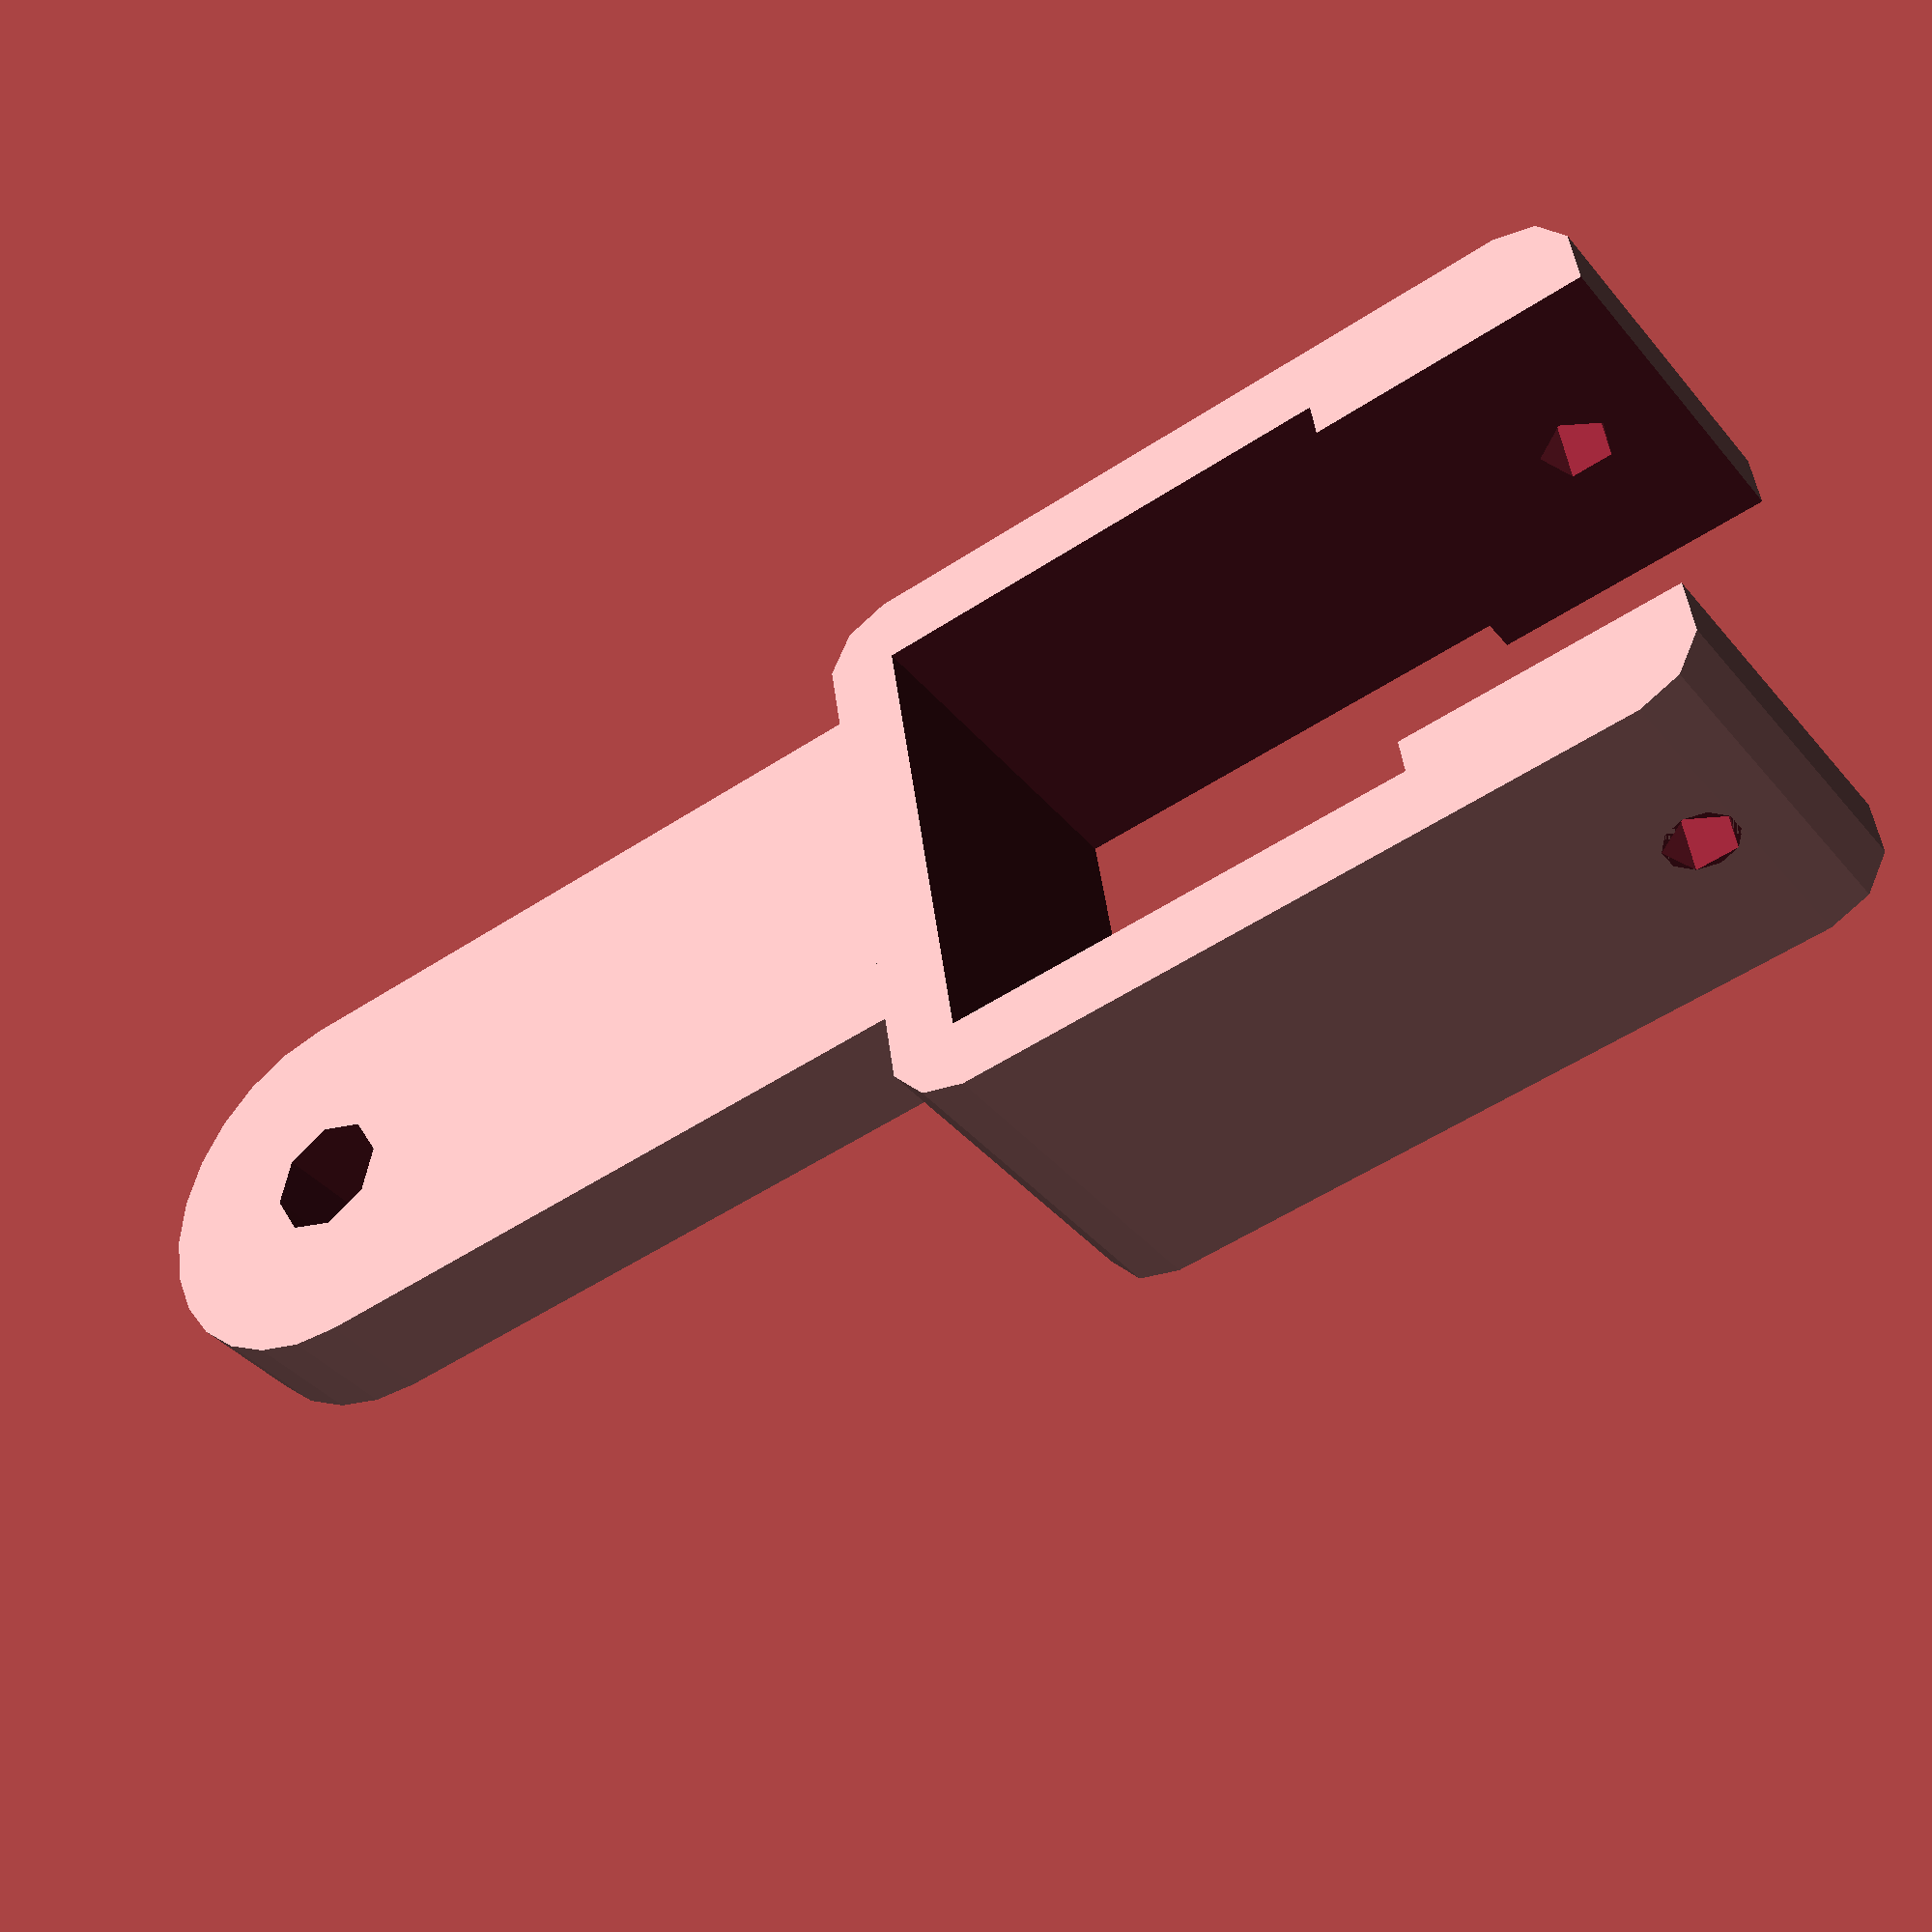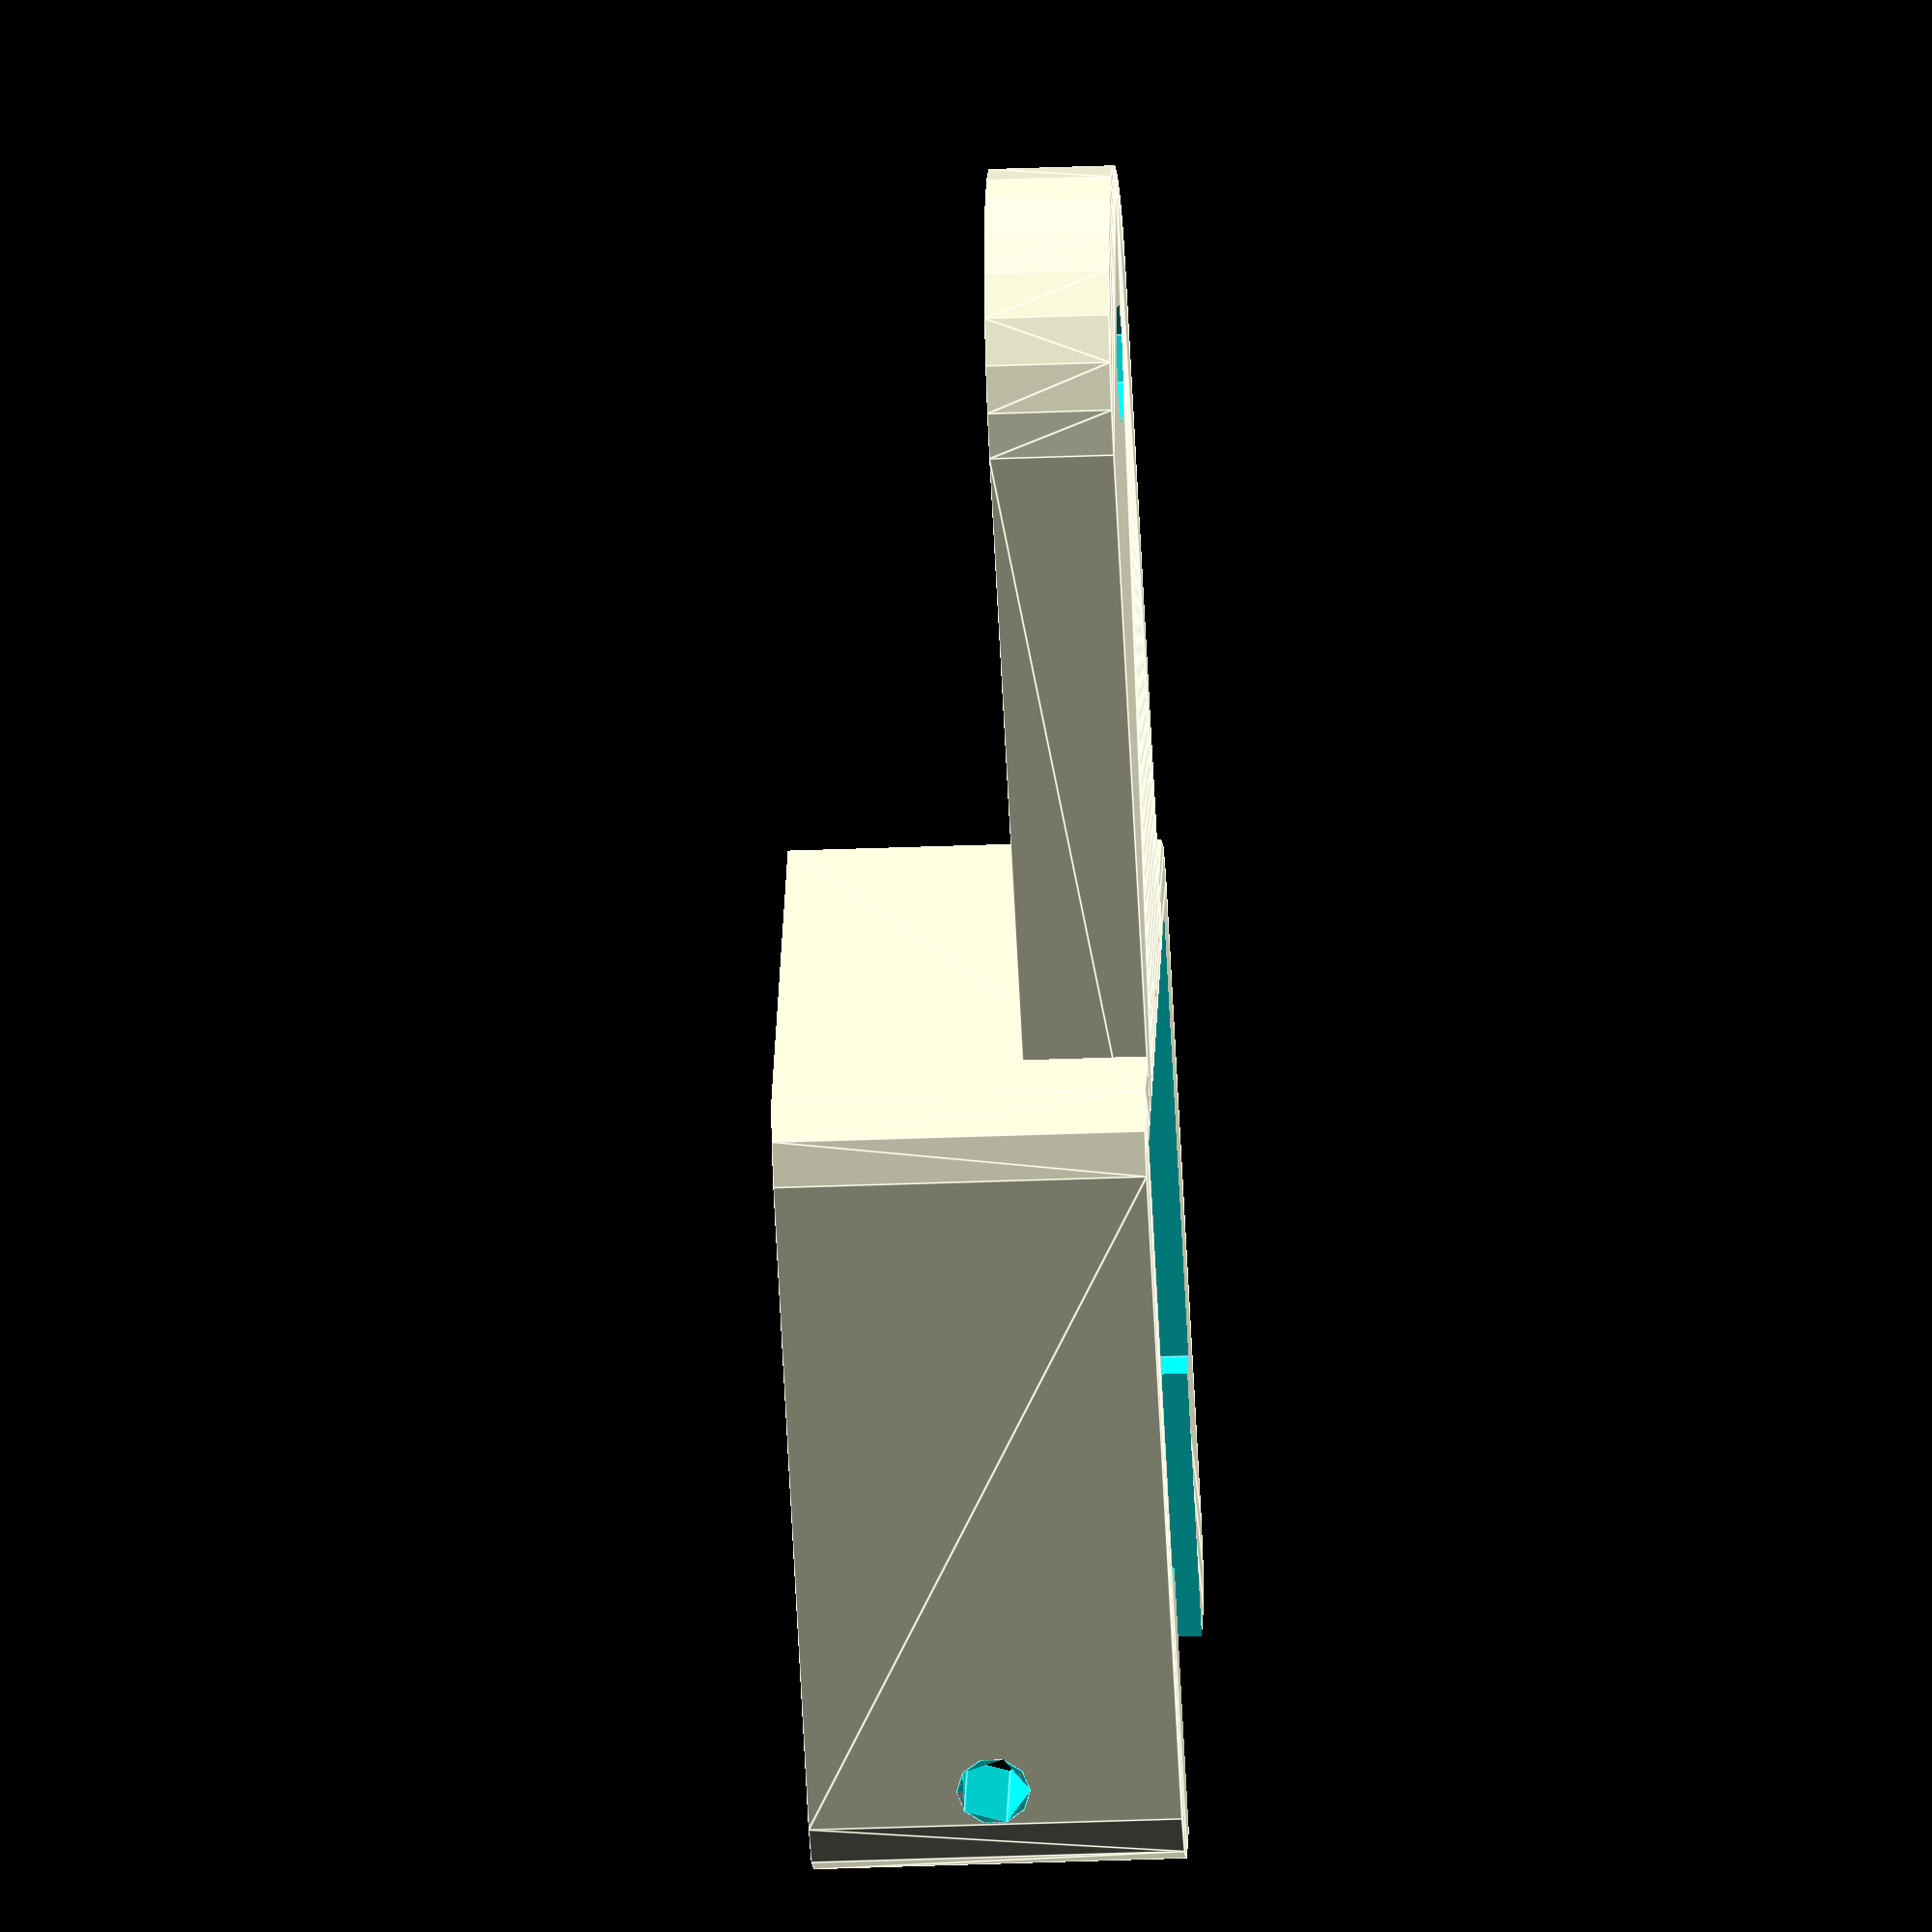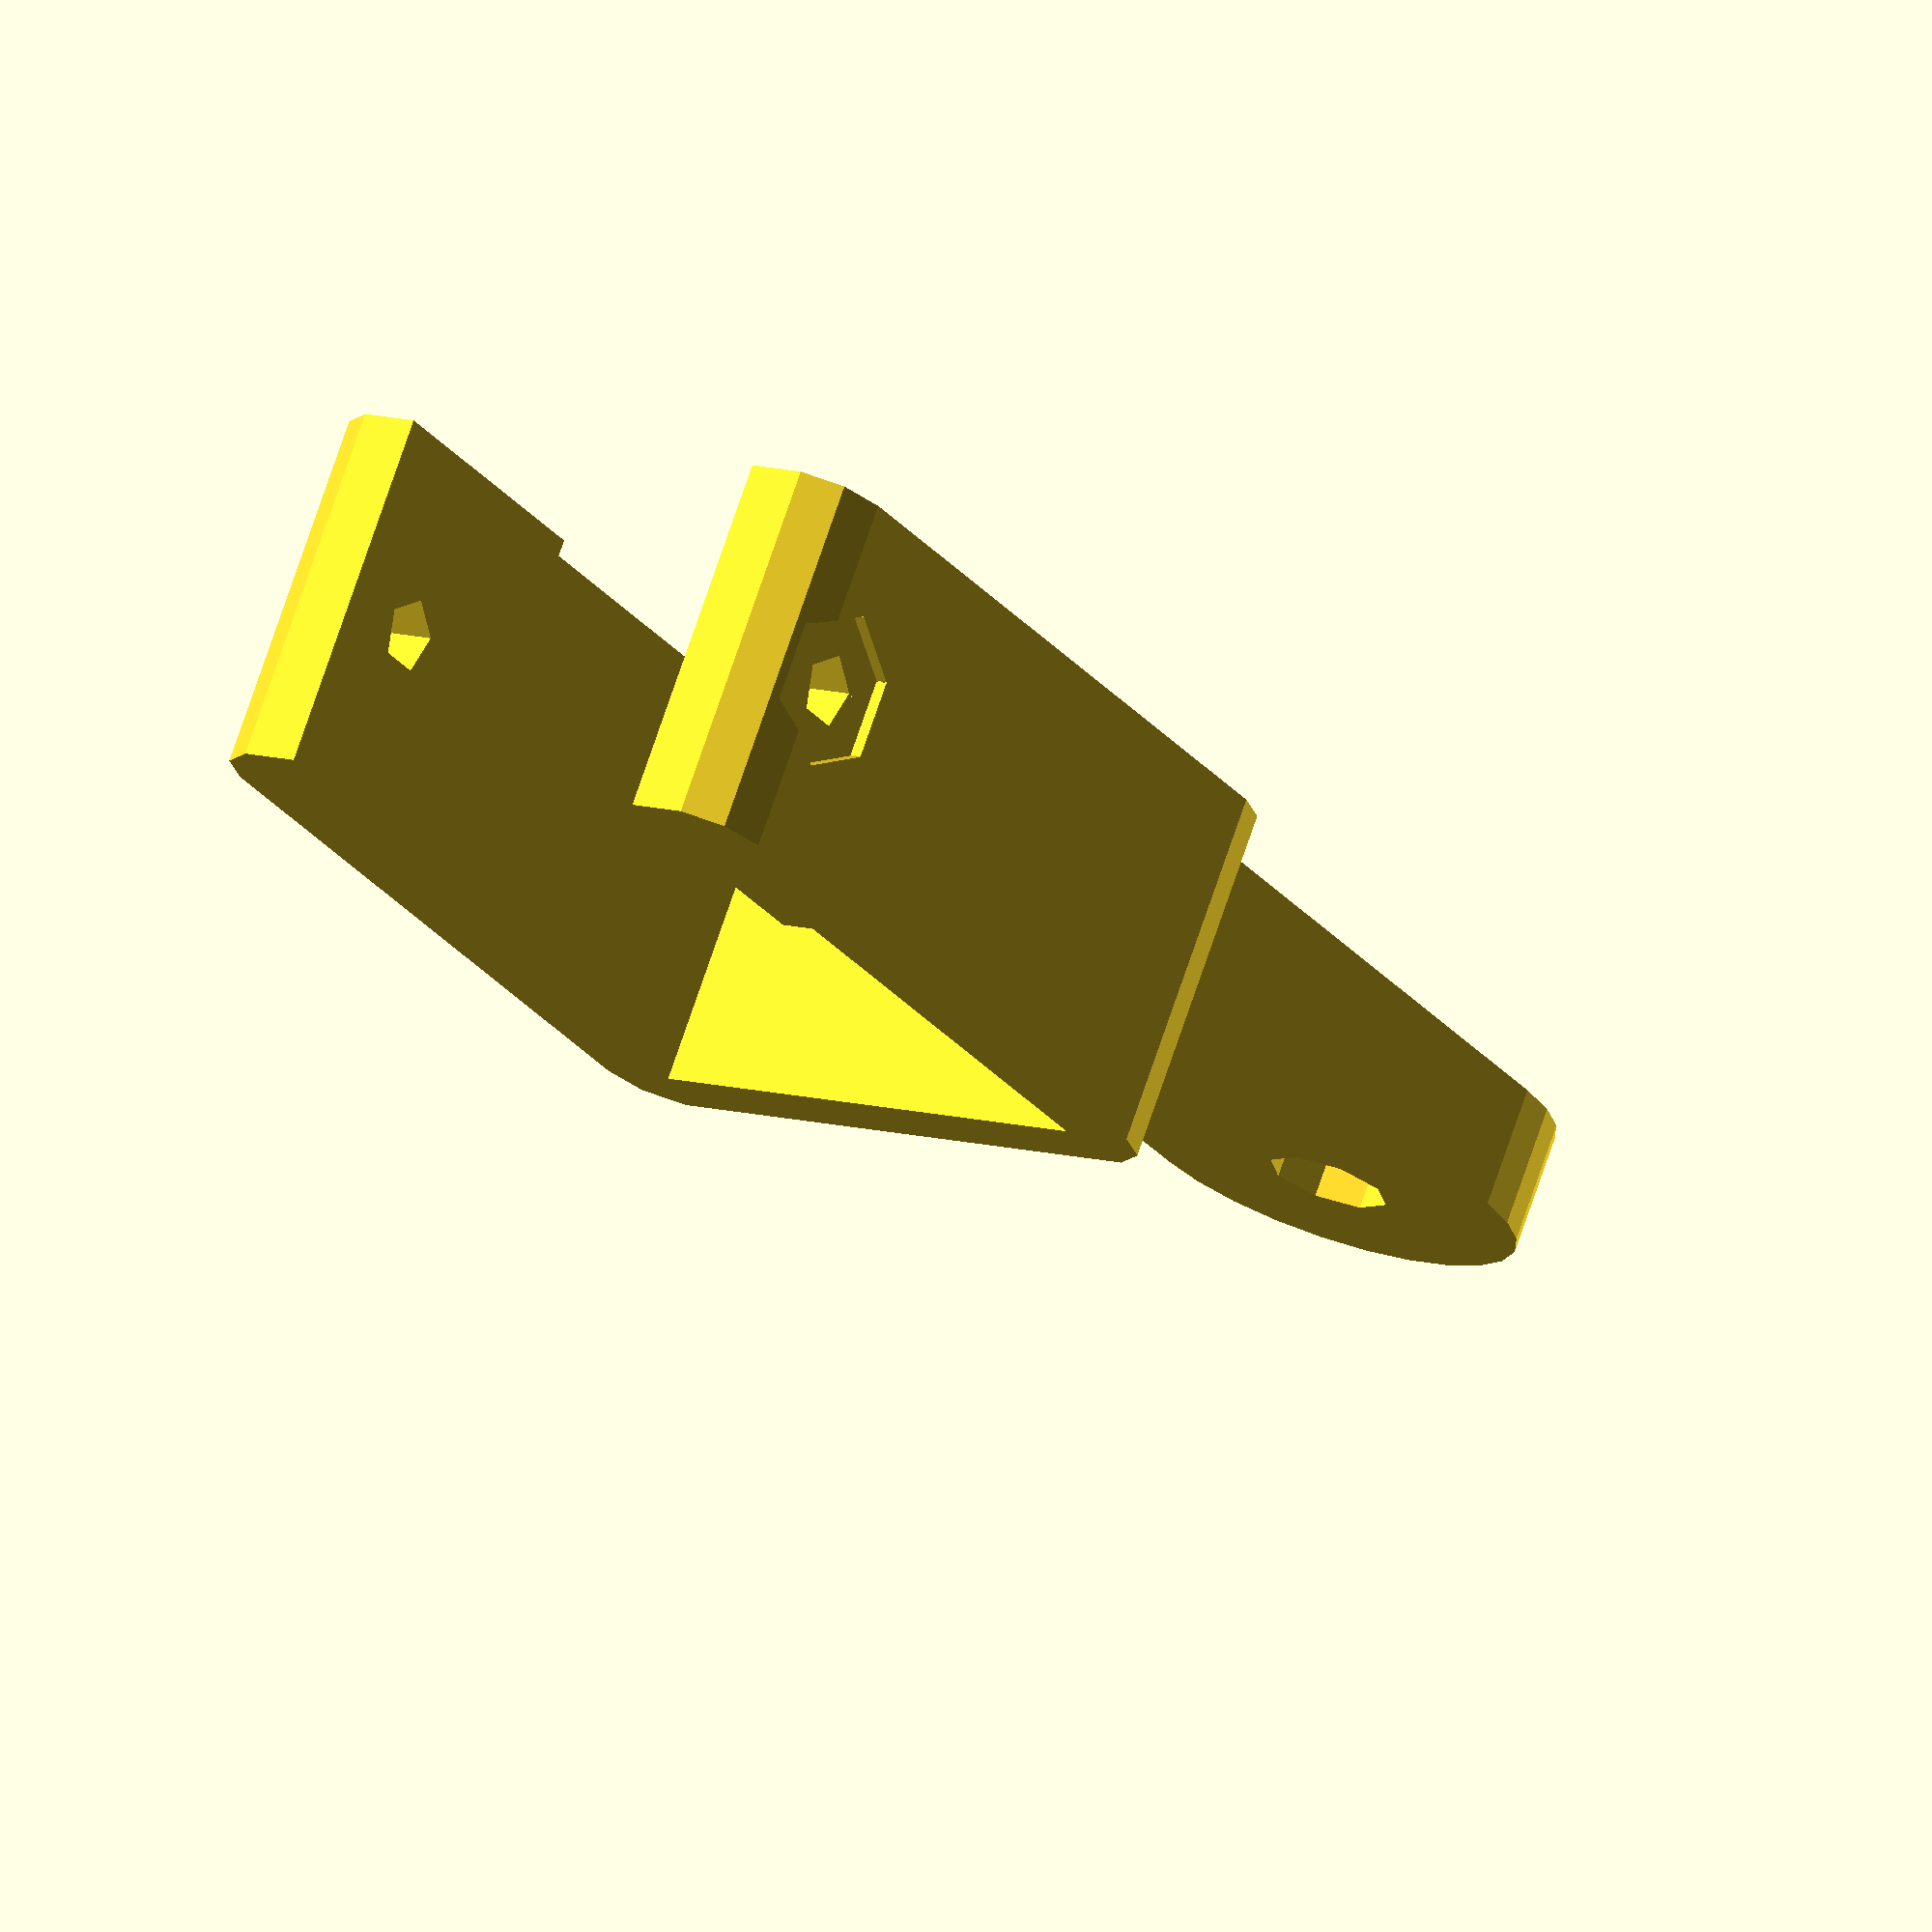
<openscad>
width = 15;
outer_hole_dia = 5;
expanded_part_width = 16;

// size is the XY plane size, height in Z
module hexagon(size, height) {
  boxWidth = size/1.75;
  for (r = [-60, 0, 60]) rotate([0,0,r]) cube([boxWidth, size, height], true);
}

module holder() {


difference() {

union() {

translate([0, -9, 0])
minkowski()
{
   cube([20,29,width-1]);
   cylinder(r=3,h=1);
}


difference() {
  hull()
  {
    translate([10, 12.5, 0])
    cylinder(r=expanded_part_width/2,h=5);
    translate([10, 50, 0])
    cylinder(r=expanded_part_width/2,h=5);
  }

  translate([10, 50, -1])
  cylinder(r=outer_hole_dia/2,h=7);
}
}

// hole for main extrusion
   translate([0, 0, -1])
   cube([20,20,22]);

// for screw part
   translate([1.5, -16, -1])
   cube([17,20,22]);


// screw holes

translate([-4,-7.5, width/2])
rotate(a=90, v=[0,1,0])
hexagon(5.7, 3);

translate([23,-7.5, width/2])
rotate(a=90, v=[0,1,0])
cylinder(r2=3, r1=1.5, h=3);

translate([-10,-7.5, width/2])
rotate(a=90, v=[0,1,0])
cylinder(r=1.5, h=40);

}

}

holder();

</openscad>
<views>
elev=217.5 azim=278.7 roll=325.7 proj=p view=solid
elev=210.9 azim=238.2 roll=86.7 proj=o view=edges
elev=286.6 azim=147.5 roll=18.7 proj=o view=solid
</views>
